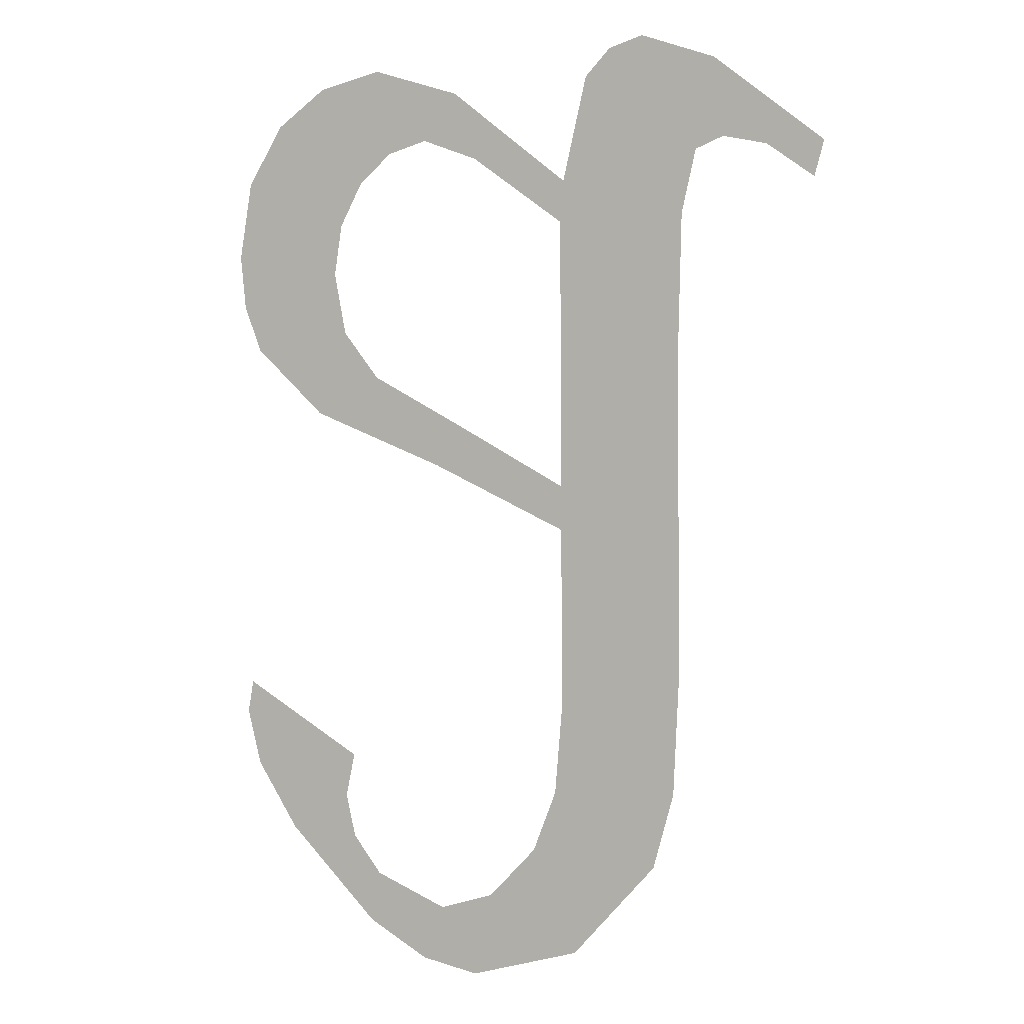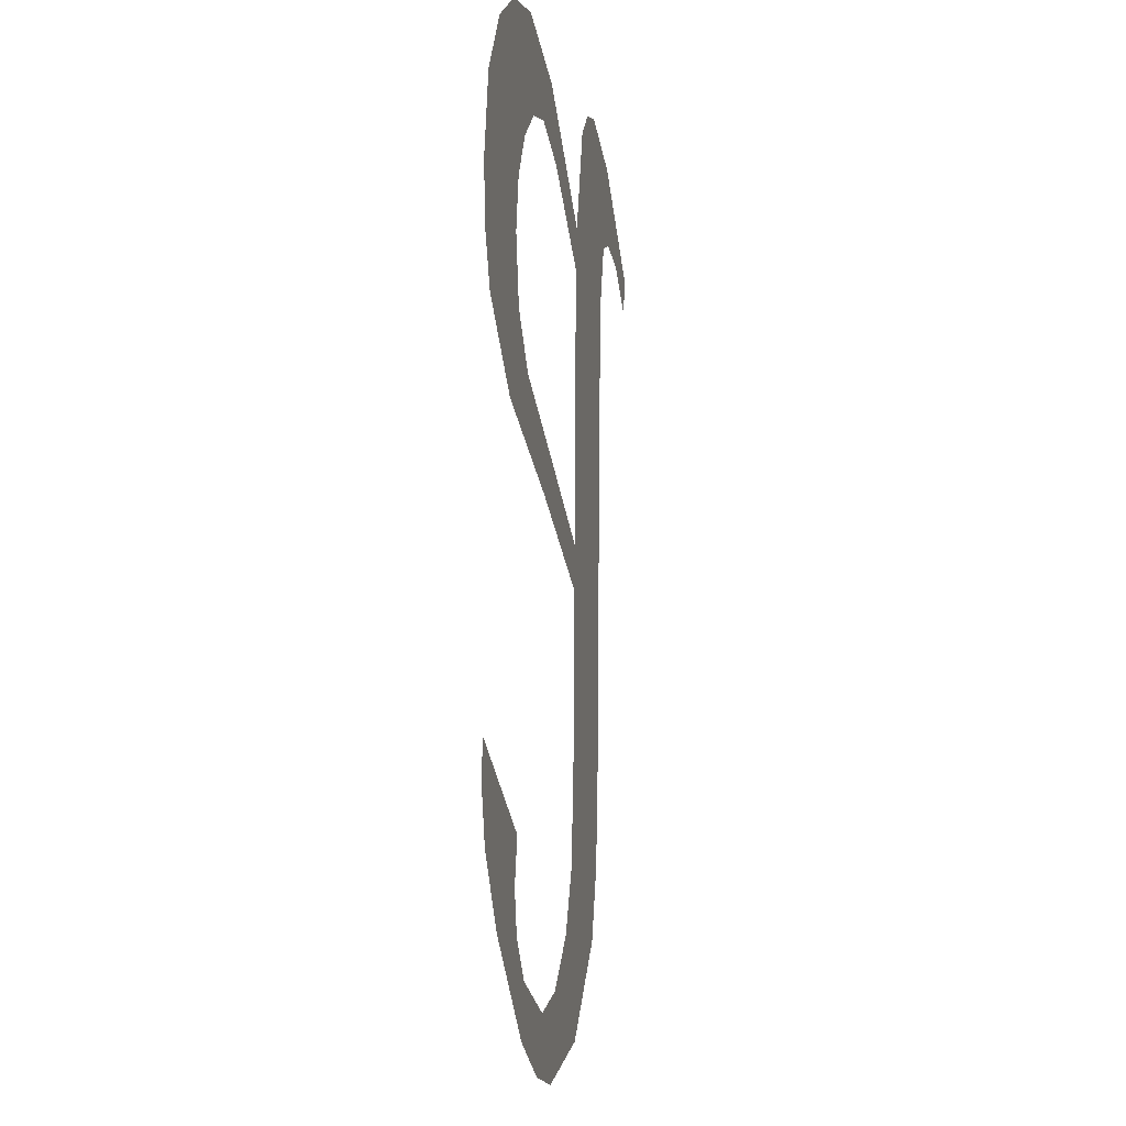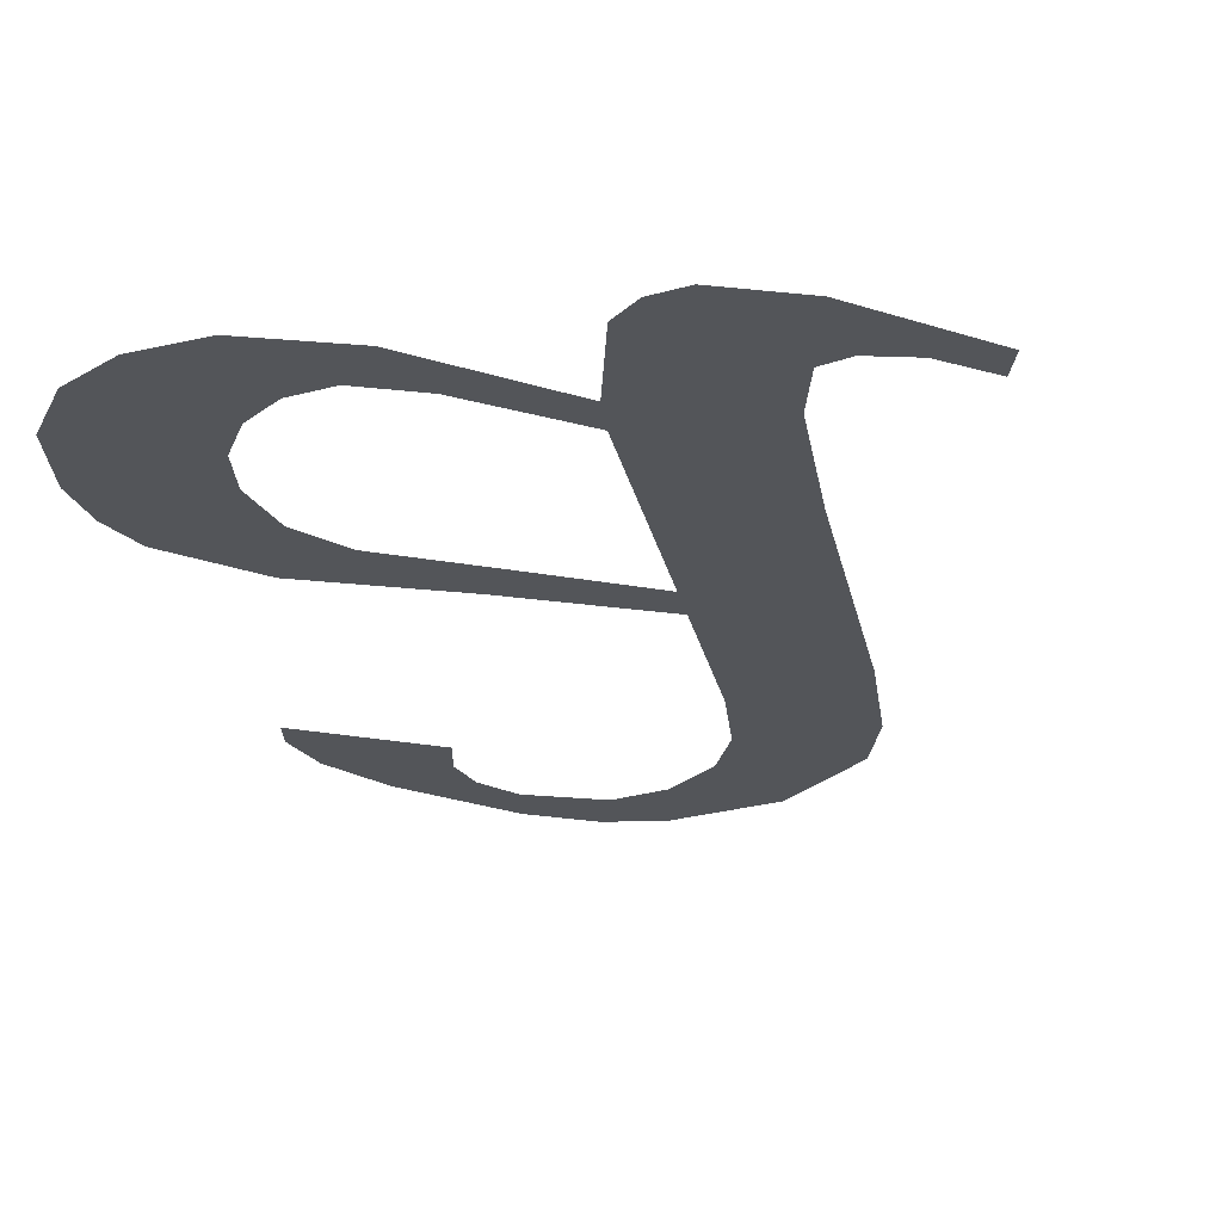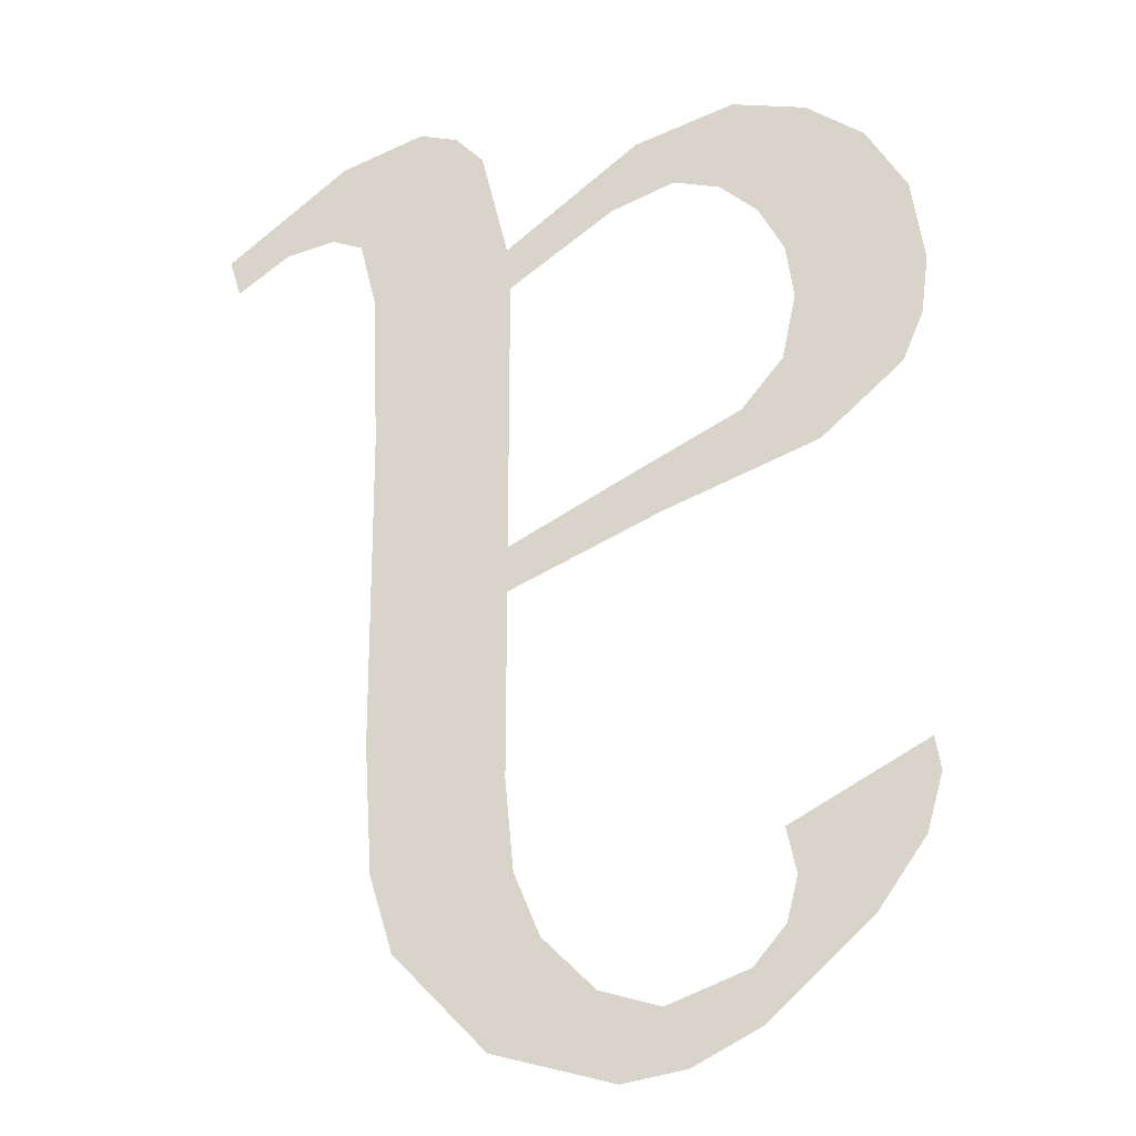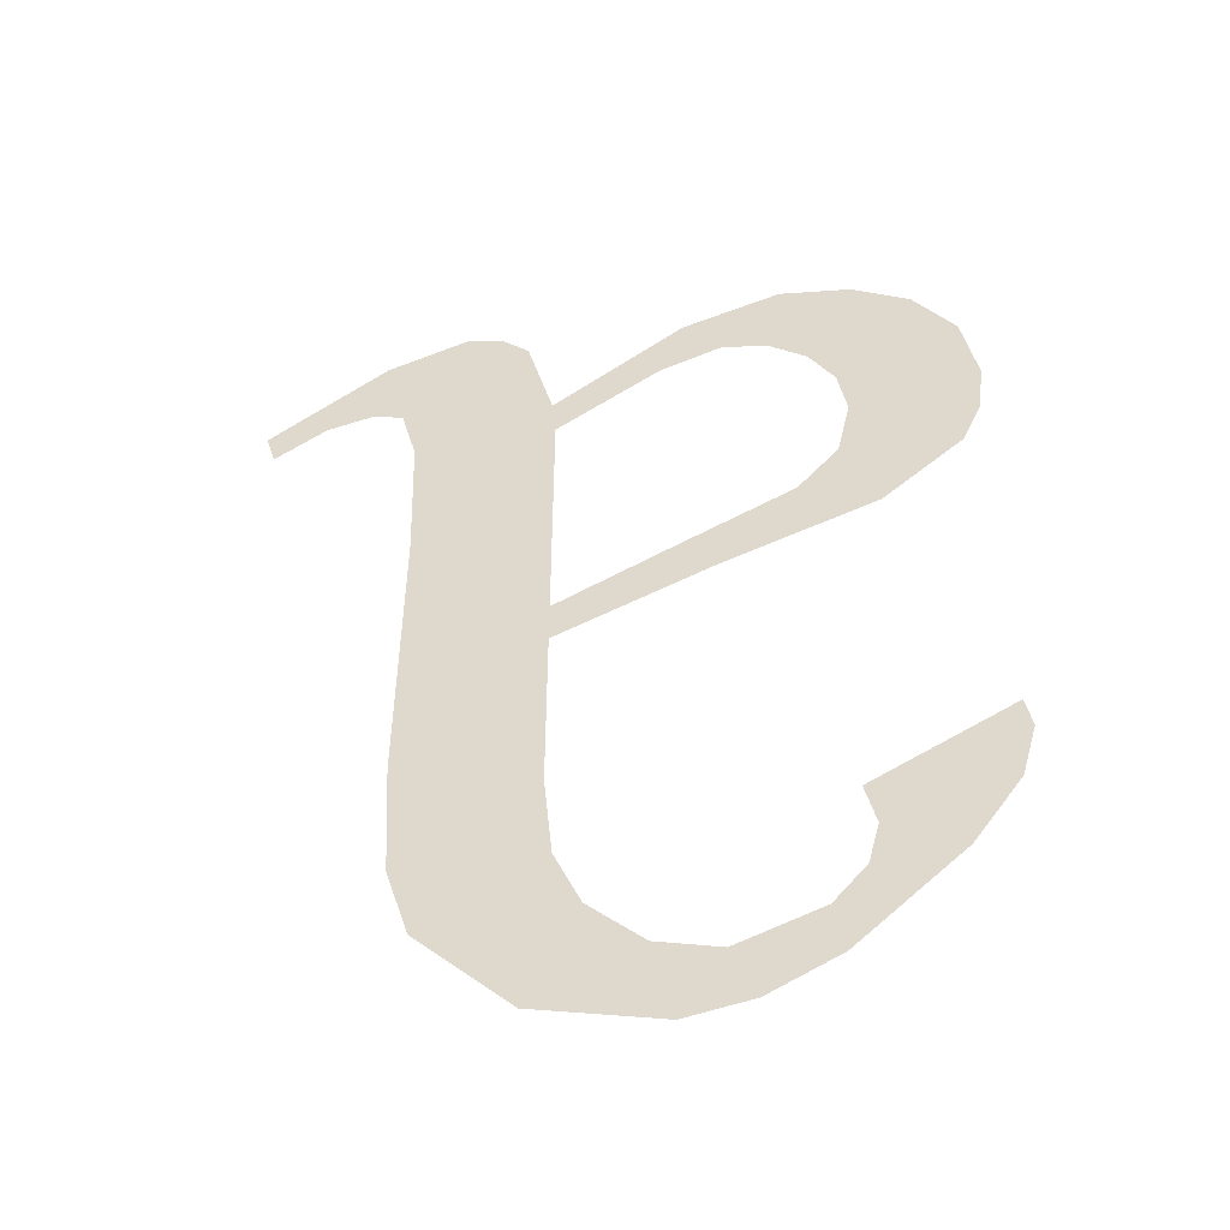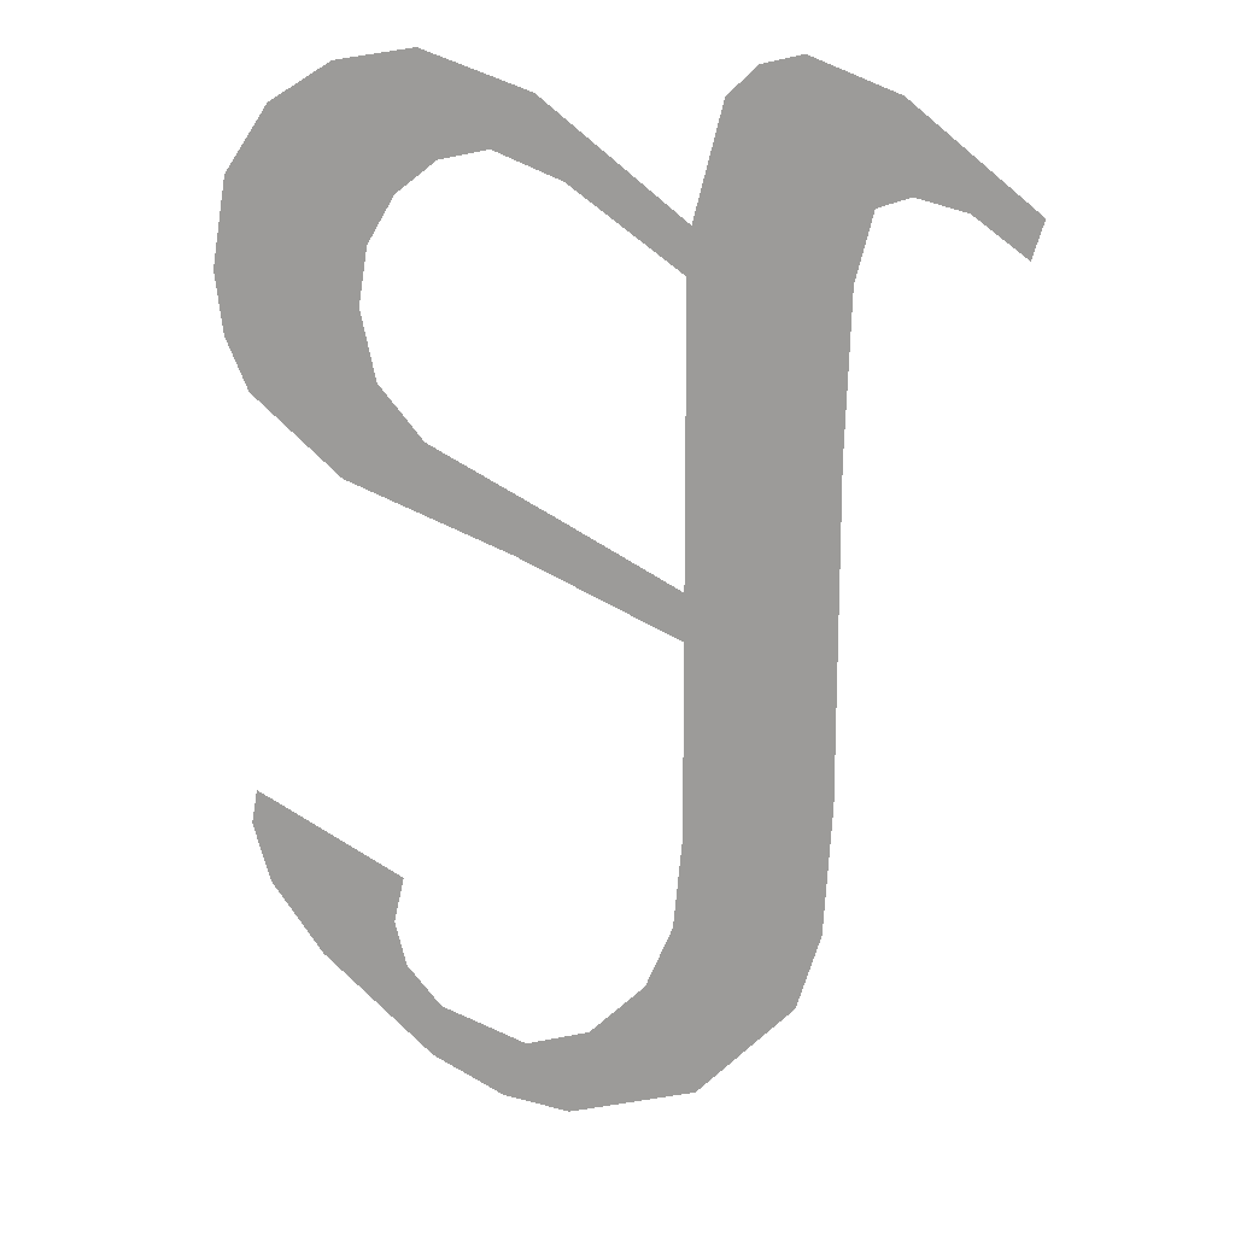
<metadata>
{"format":"obj","ext":"obj","renderer":"f3d","projection":"perspective","resolution":1024,"background":"white","views":[{"elev":-2.2,"azim":29.5,"up":"+Z"},{"elev":-7.2,"azim":-79.0,"up":"+Z"},{"elev":-24.8,"azim":11.5,"up":"+Y"},{"elev":-20.3,"azim":-168.9,"up":"+Z"},{"elev":-51.3,"azim":-169.8,"up":"+Z"},{"elev":17.6,"azim":9.9,"up":"+Z"}]}
</metadata>
<code>
o mesh63/mesh63-geometry#mesh63-geometry
v 0.2733 -0.1304 0.08691
v 0.2738 -0.1304 0.08687
v 0.2738 -0.1305 0.08714
v 0.274 -0.1304 0.08631
v 0.2738 -0.1305 0.08742
v 0.274 -0.1304 0.08663
v 0.2731 -0.1305 0.08734
v 0.2744 -0.1304 0.08609
v 0.273 -0.1305 0.0879
v 0.2745 -0.1304 0.08643
v 0.273 -0.1305 0.08769
v 0.2748 -0.1304 0.08602
v 0.2749 -0.1304 0.08654
v 0.2755 -0.1304 0.08621
v 0.2752 -0.1304 0.08685
v 0.2754 -0.1305 0.08722
v 0.2754 -0.1305 0.08777
v 0.2754 -0.1305 0.08892
v 0.2754 -0.1305 0.0892
v 0.2754 -0.1305 0.09092
v 0.2747 -0.1305 0.0896
v 0.2755 -0.1305 0.09119
v 0.2745 -0.1305 0.08936
v 0.2756 -0.1305 0.09185
v 0.2748 -0.1305 0.0914
v 0.274 -0.1305 0.08998
v 0.2761 -0.1304 0.08678
v 0.2746 -0.1305 0.09185
v 0.2738 -0.1305 0.09029
v 0.2758 -0.1305 0.09201
v 0.2744 -0.1305 0.09155
v 0.2736 -0.1305 0.08975
v 0.276 -0.1305 0.09207
v 0.2741 -0.1305 0.09149
v 0.2737 -0.1305 0.0907
v 0.2763 -0.1305 0.0909
v 0.274 -0.1305 0.09207
v 0.2736 -0.1305 0.09199
v 0.2763 -0.1305 0.08996
v 0.2765 -0.1305 0.09187
v 0.2739 -0.1305 0.09131
v 0.2732 -0.1305 0.09177
v 0.2737 -0.1305 0.09103
v 0.2762 -0.1305 0.08724
v 0.2764 -0.1305 0.0913
v 0.273 -0.1305 0.09021
v 0.2763 -0.1305 0.08802
v 0.2766 -0.1305 0.09136
v 0.273 -0.1305 0.09139
v 0.2773 -0.1305 0.09127
v 0.2729 -0.1305 0.09052
v 0.2769 -0.1305 0.09129
v 0.2729 -0.1305 0.09088
v 0.2772 -0.1305 0.09105
f 1 2 3
f 2 1 4
f 3 2 1
f 4 1 2
f 5 1 3
f 3 1 5
f 2 4 6
f 6 4 2
f 5 7 1
f 1 7 5
f 6 4 8
f 8 4 6
f 9 7 5
f 5 7 9
f 6 8 10
f 10 8 6
f 7 9 11
f 11 9 7
f 10 8 12
f 12 8 10
f 10 12 13
f 13 12 10
f 13 12 14
f 14 12 13
f 13 14 15
f 15 14 13
f 15 14 16
f 16 14 15
f 16 14 17
f 17 14 16
f 17 14 18
f 18 14 17
f 18 14 19
f 19 14 18
f 19 14 20
f 20 14 19
f 21 18 19
f 19 18 21
f 20 14 22
f 22 14 20
f 21 23 18
f 18 23 21
f 22 14 24
f 24 14 22
f 22 25 20
f 20 25 22
f 26 23 21
f 21 23 26
f 24 14 27
f 27 14 24
f 28 25 22
f 22 25 28
f 29 23 26
f 26 23 29
f 24 27 30
f 30 27 24
f 28 31 25
f 25 31 28
f 29 32 23
f 23 32 29
f 30 27 33
f 33 27 30
f 28 34 31
f 31 34 28
f 35 32 29
f 29 32 35
f 33 27 36
f 36 27 33
f 37 34 28
f 28 34 37
f 38 32 35
f 35 32 38
f 36 27 39
f 39 27 36
f 33 36 40
f 40 36 33
f 37 41 34
f 34 41 37
f 42 32 38
f 38 32 42
f 43 38 35
f 35 38 43
f 39 27 44
f 44 27 39
f 40 36 45
f 45 36 40
f 37 43 41
f 41 43 37
f 42 46 32
f 32 46 42
f 38 43 37
f 37 43 38
f 39 44 47
f 47 44 39
f 40 45 48
f 48 45 40
f 49 46 42
f 42 46 49
f 40 48 50
f 50 48 40
f 49 51 46
f 46 51 49
f 50 48 52
f 52 48 50
f 51 49 53
f 53 49 51
f 50 52 54
f 54 52 50

</code>
